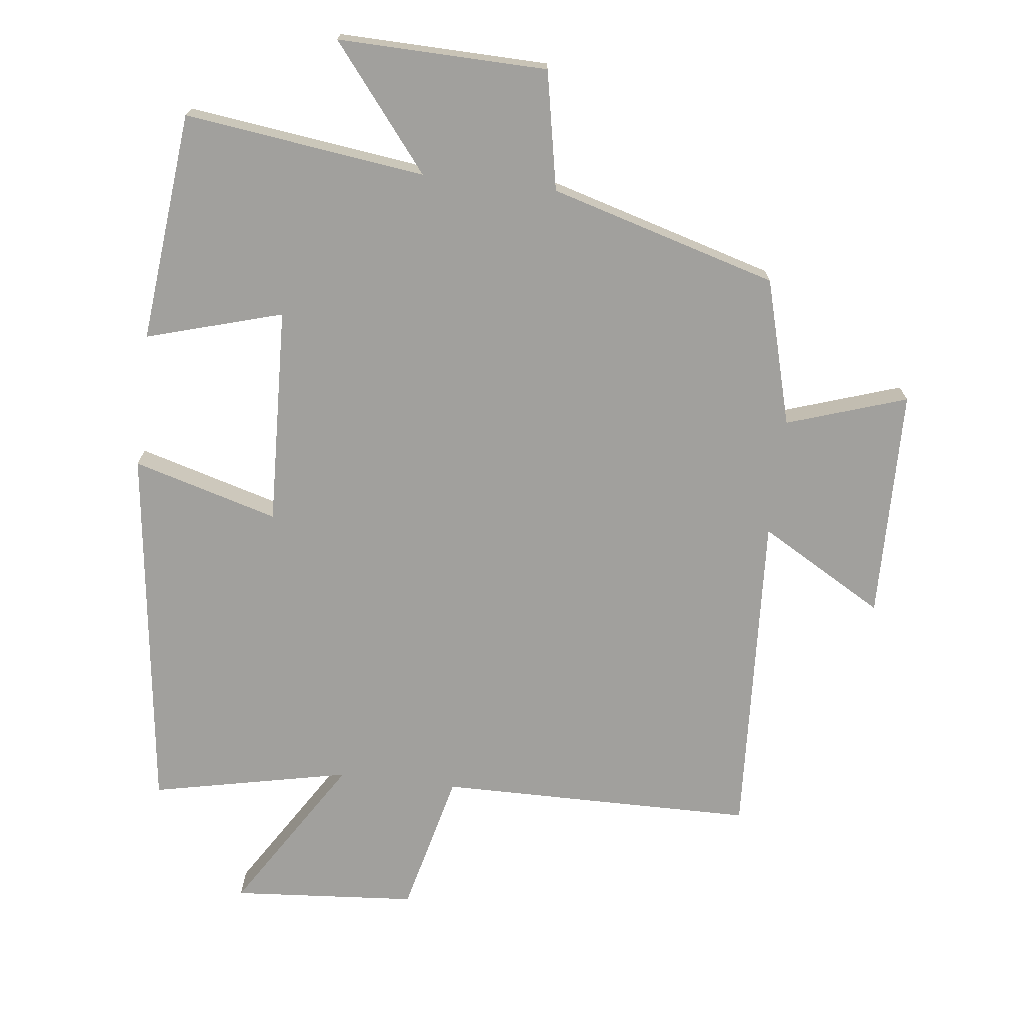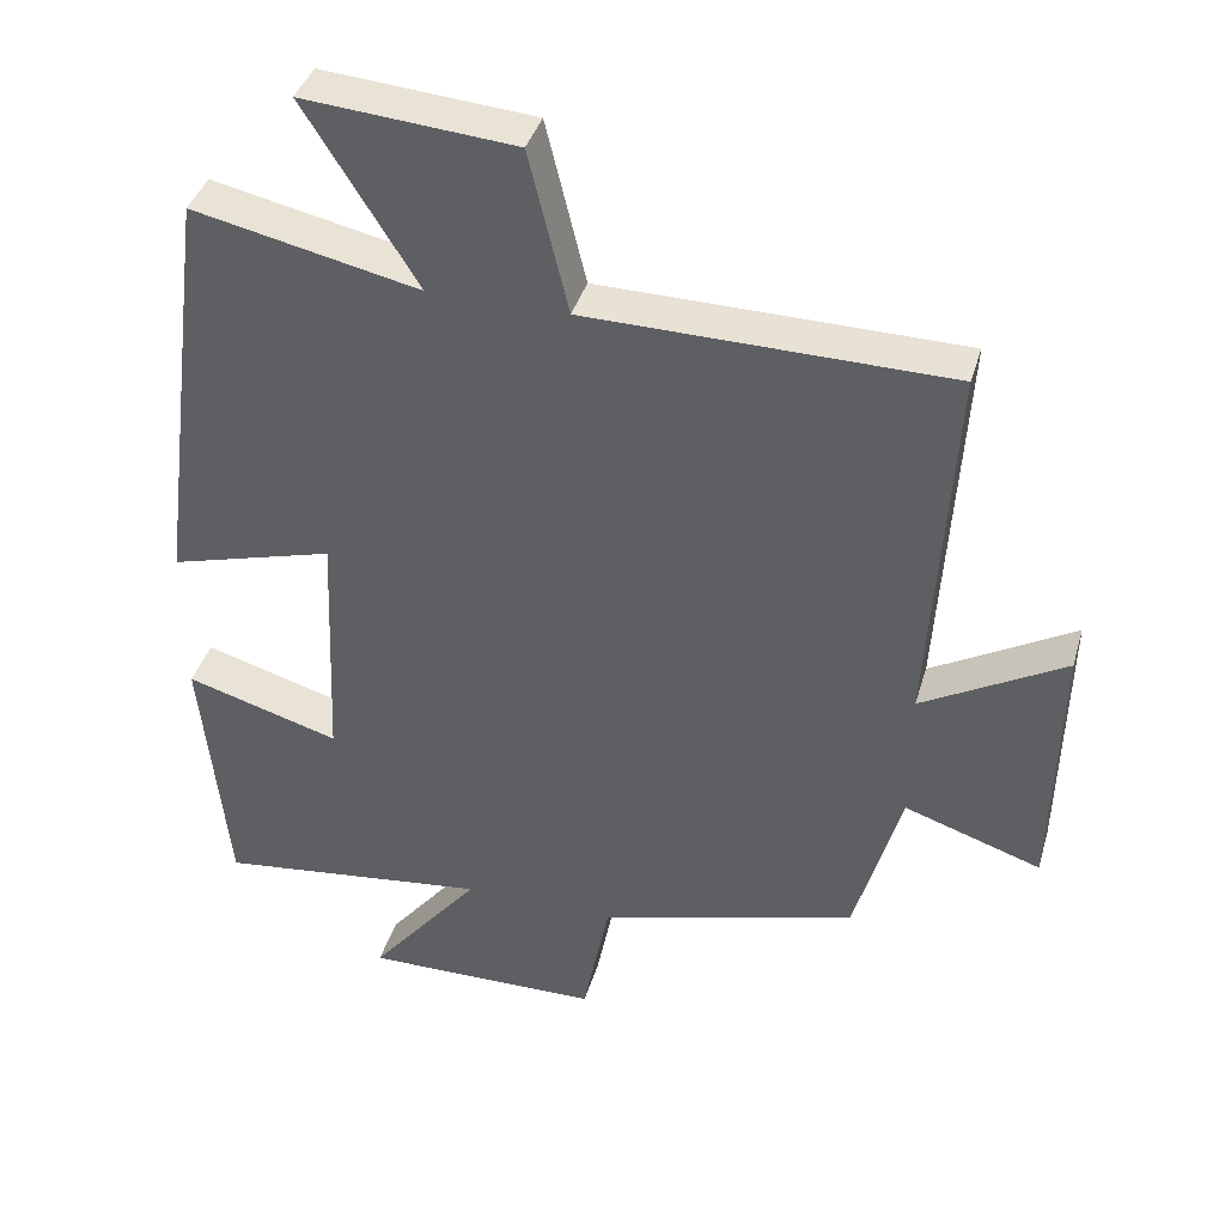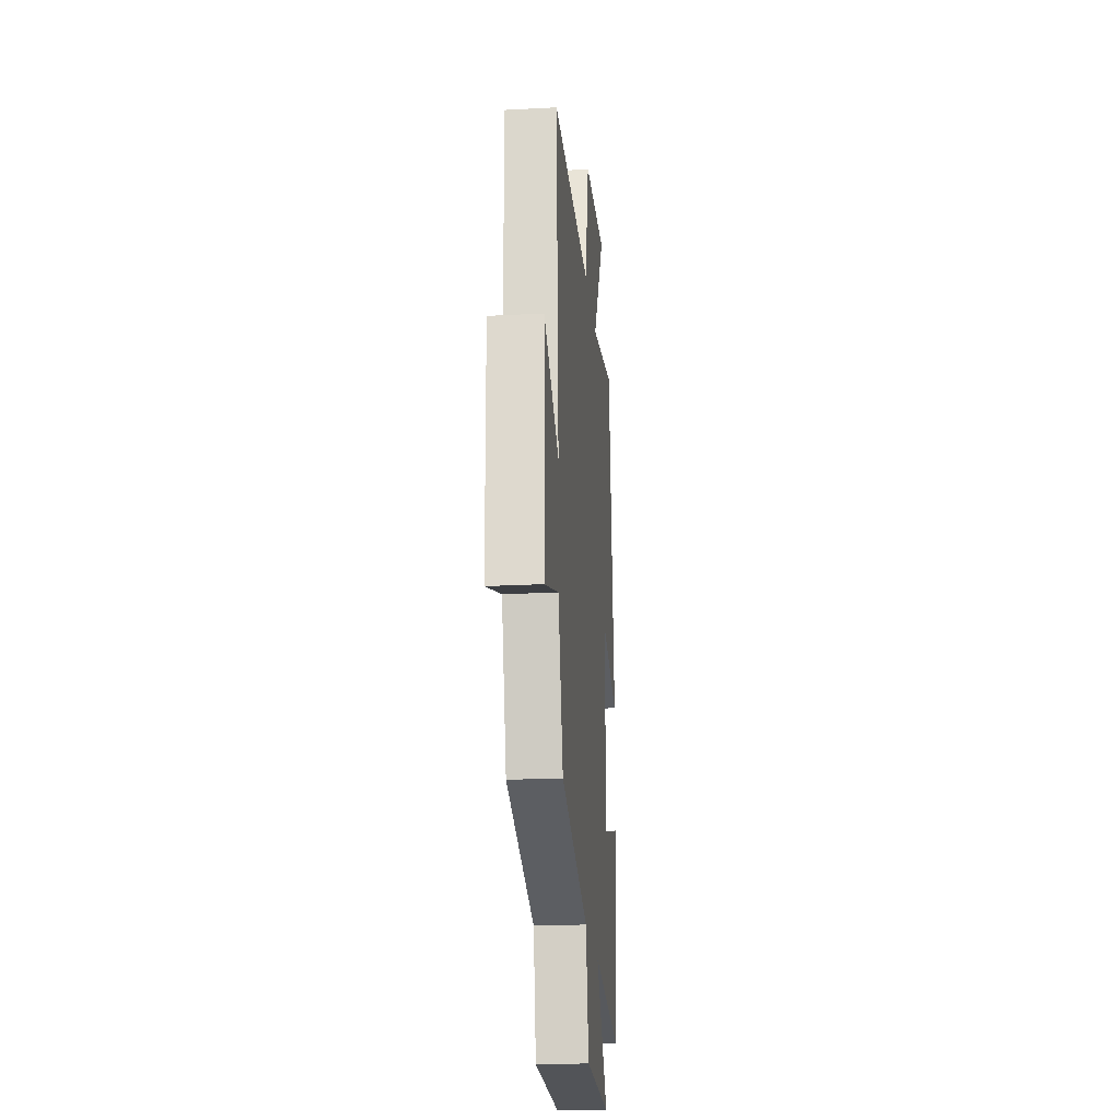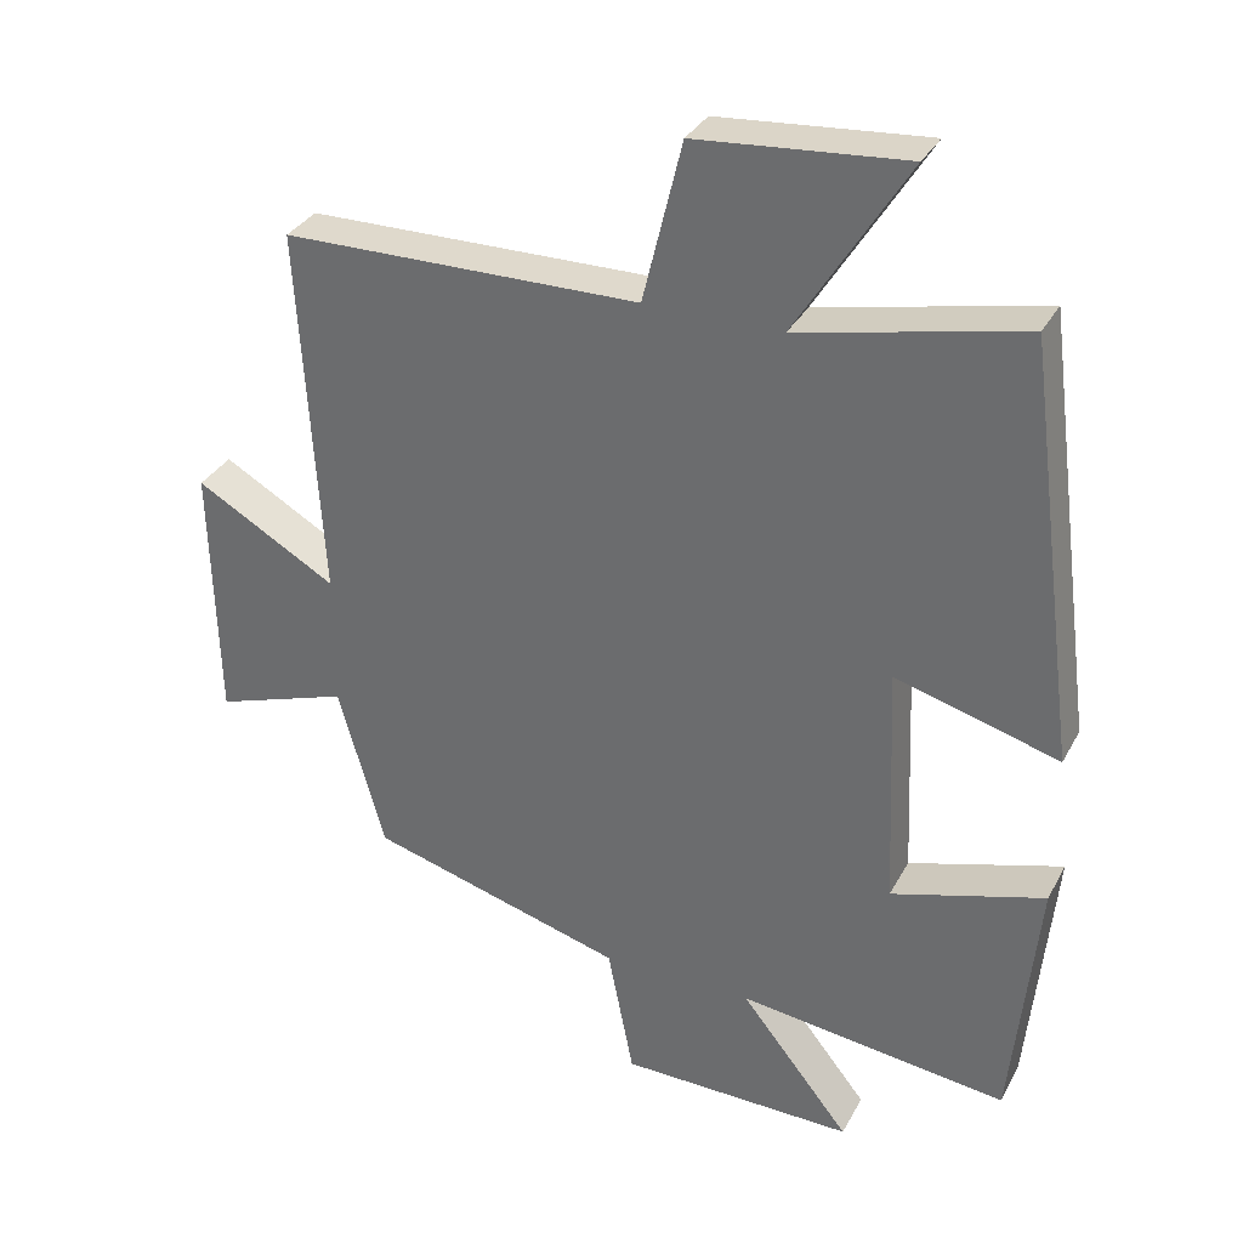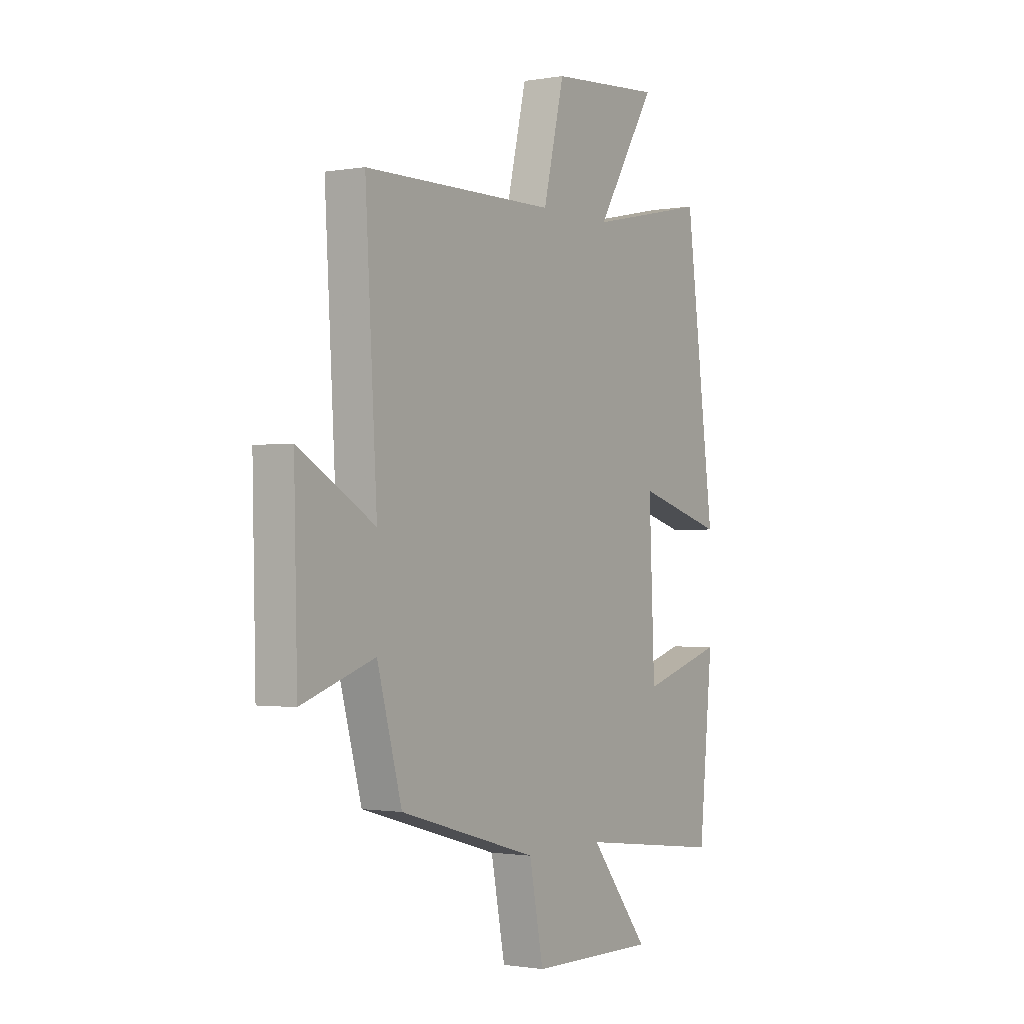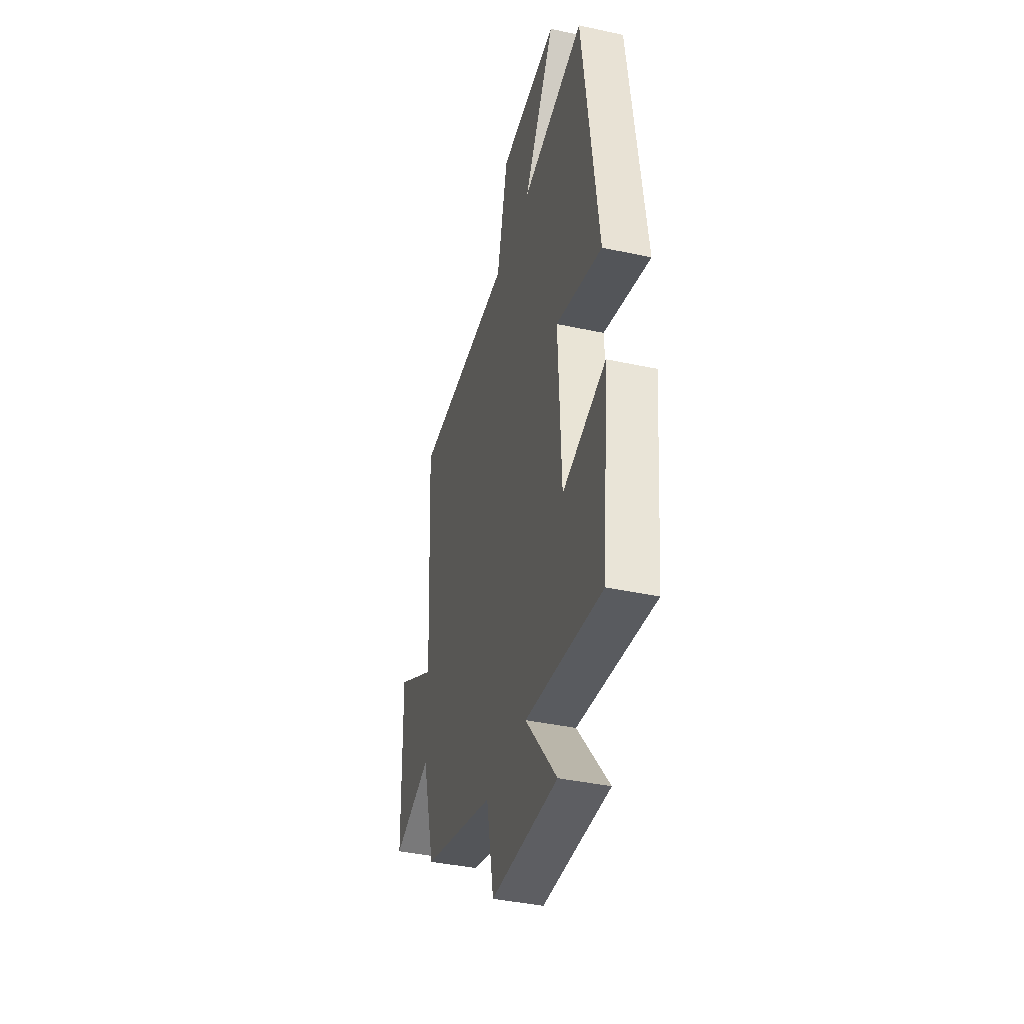
<metadata>
{"format":"obj","ext":"obj","renderer":"f3d","projection":"perspective","resolution":1024,"background":"white","views":[{"elev":-71.6,"azim":173.1,"up":"+Y"},{"elev":39.6,"azim":-164.0,"up":"+Z"},{"elev":-22.1,"azim":-84.8,"up":"+Z"},{"elev":32.8,"azim":24.5,"up":"+Z"},{"elev":-1.2,"azim":-57.7,"up":"+Z"},{"elev":-39.6,"azim":74.9,"up":"+Z"}]}
</metadata>
<code>
v 0.427 0.07 0.564
v 0.5 0.07 0.006
v 0.282 0.07 0.068
v 0.296 0.07 -0.26
v 0.5 0.07 -0.2
v 0.466 0.07 -0.546
v 0.105 0.07 -0.5
v 0.252 0.07 -0.684
v -0.062 0.07 -0.678
v -0.097 0.07 -0.5
v -0.439 0.07 -0.402
v -0.5 0.07 -0.182
v -0.68 0.07 -0.242
v -0.688 0.07 0.106
v -0.5 0.07 -0.002
v -0.529 0.07 0.495
v -0.053 0.07 0.5
v -0.001 0.07 0.715
v 0.277 0.07 0.737
v 0.129 0.07 0.5
v 0.427 0 0.564
v 0.5 0 0.006
v 0.282 0 0.068
v 0.296 0 -0.26
v 0.5 0 -0.2
v 0.466 0 -0.546
v 0.105 0 -0.5
v 0.252 0 -0.684
v -0.062 0 -0.678
v -0.097 0 -0.5
v -0.439 0 -0.402
v -0.5 0 -0.182
v -0.68 0 -0.242
v -0.688 0 0.106
v -0.5 0 -0.002
v -0.529 0 0.495
v -0.053 0 0.5
v -0.001 0 0.715
v 0.277 0 0.737
v 0.129 0 0.5
f 17 18 19 20
f 15 16 17 20
f 15 20 1
f 12 13 14 15
f 12 15 1
f 11 12 1
f 10 11 1
f 7 8 9 10
f 7 10 1
f 4 5 6 7
f 3 4 7
f 3 7 1
f 1 2 3
f 40 39 38 37
f 40 37 36 35
f 21 40 35
f 35 34 33 32
f 21 35 32
f 21 32 31
f 21 31 30
f 30 29 28 27
f 21 30 27
f 27 26 25 24
f 27 24 23
f 21 27 23
f 23 22 21
f 1 21 22 2
f 2 22 23 3
f 3 23 24 4
f 4 24 25 5
f 5 25 26 6
f 6 26 27 7
f 7 27 28 8
f 8 28 29 9
f 9 29 30 10
f 10 30 31 11
f 11 31 32 12
f 12 32 33 13
f 13 33 34 14
f 14 34 35 15
f 15 35 36 16
f 16 36 37 17
f 17 37 38 18
f 18 38 39 19
f 19 39 40 20
f 20 40 21 1

</code>
